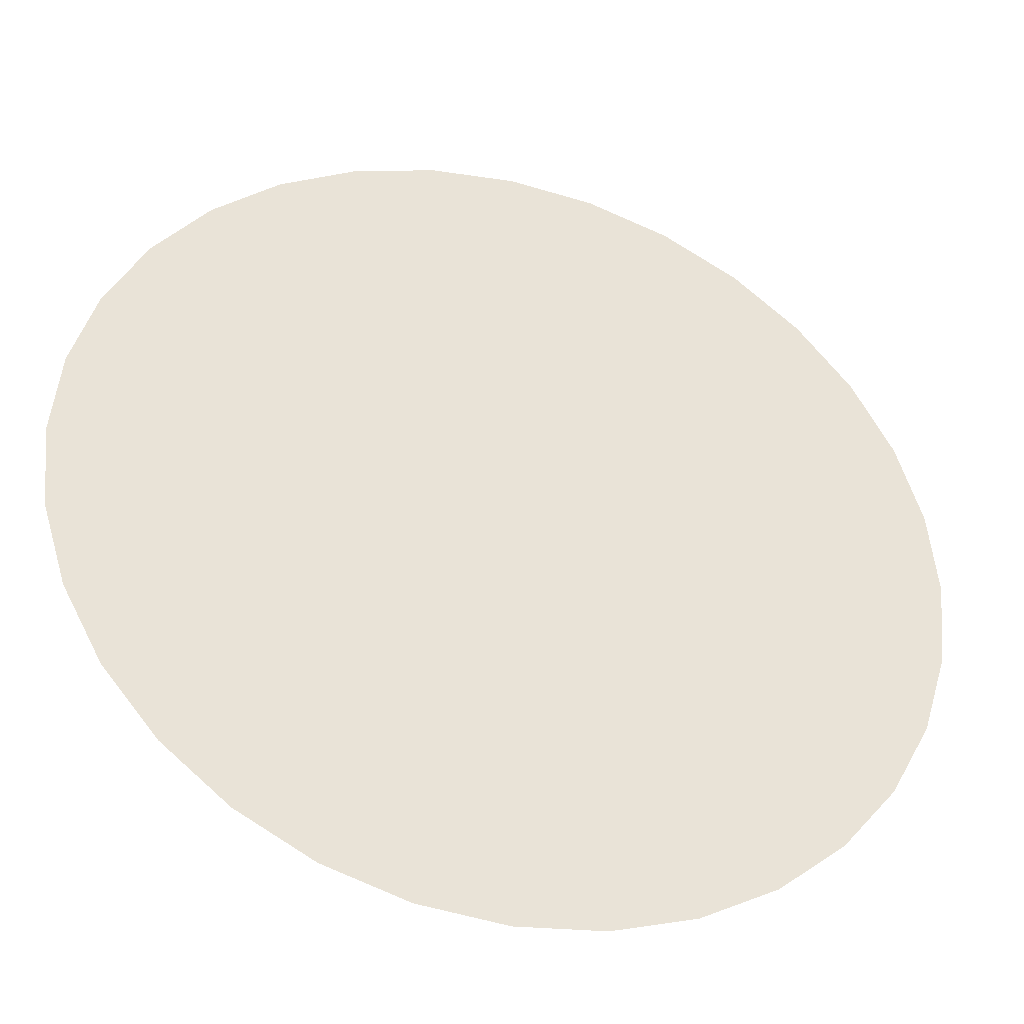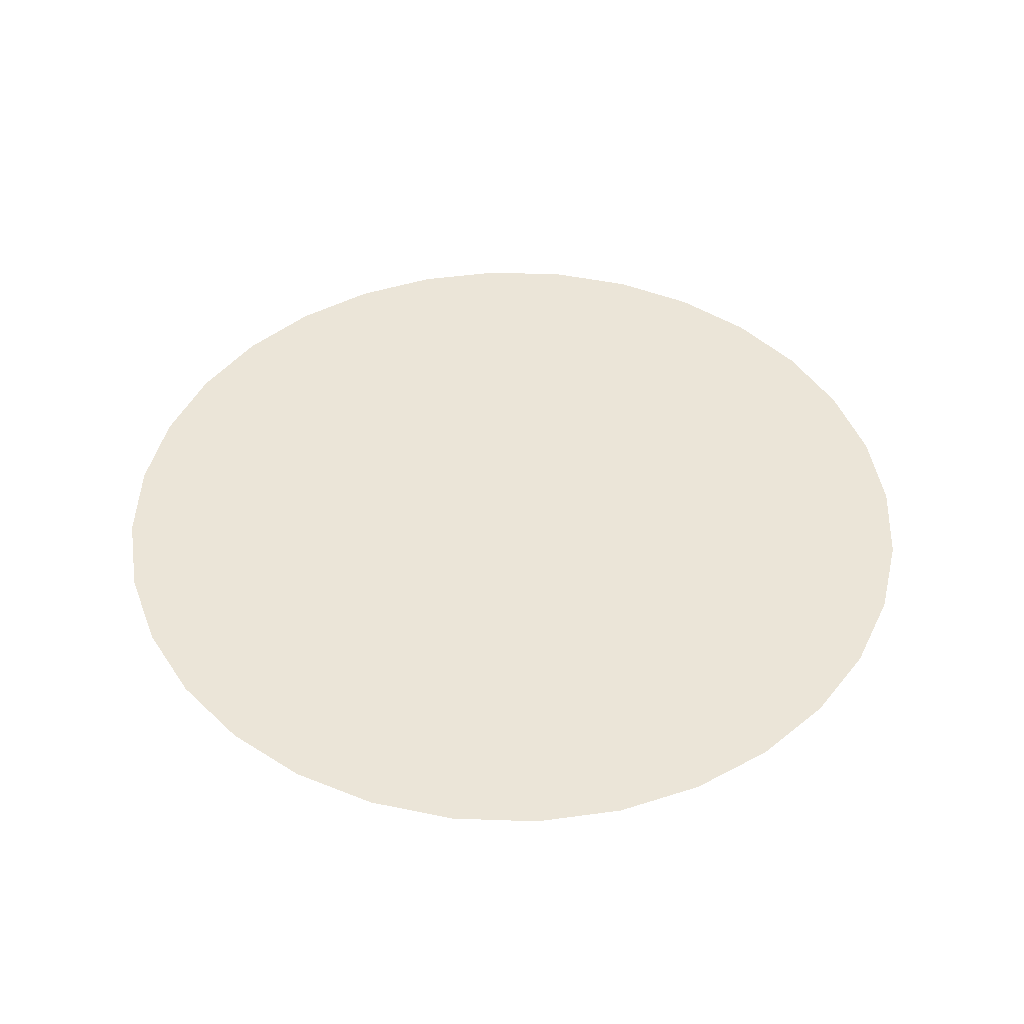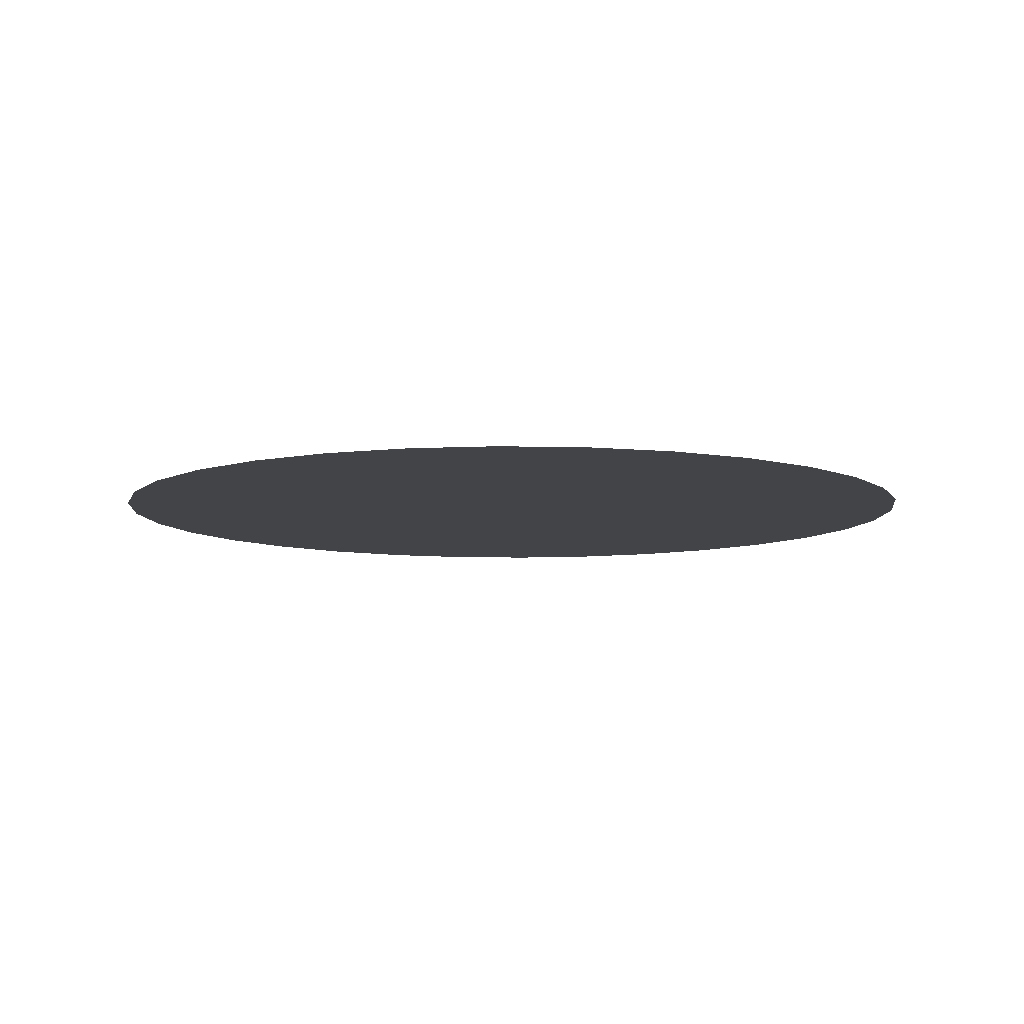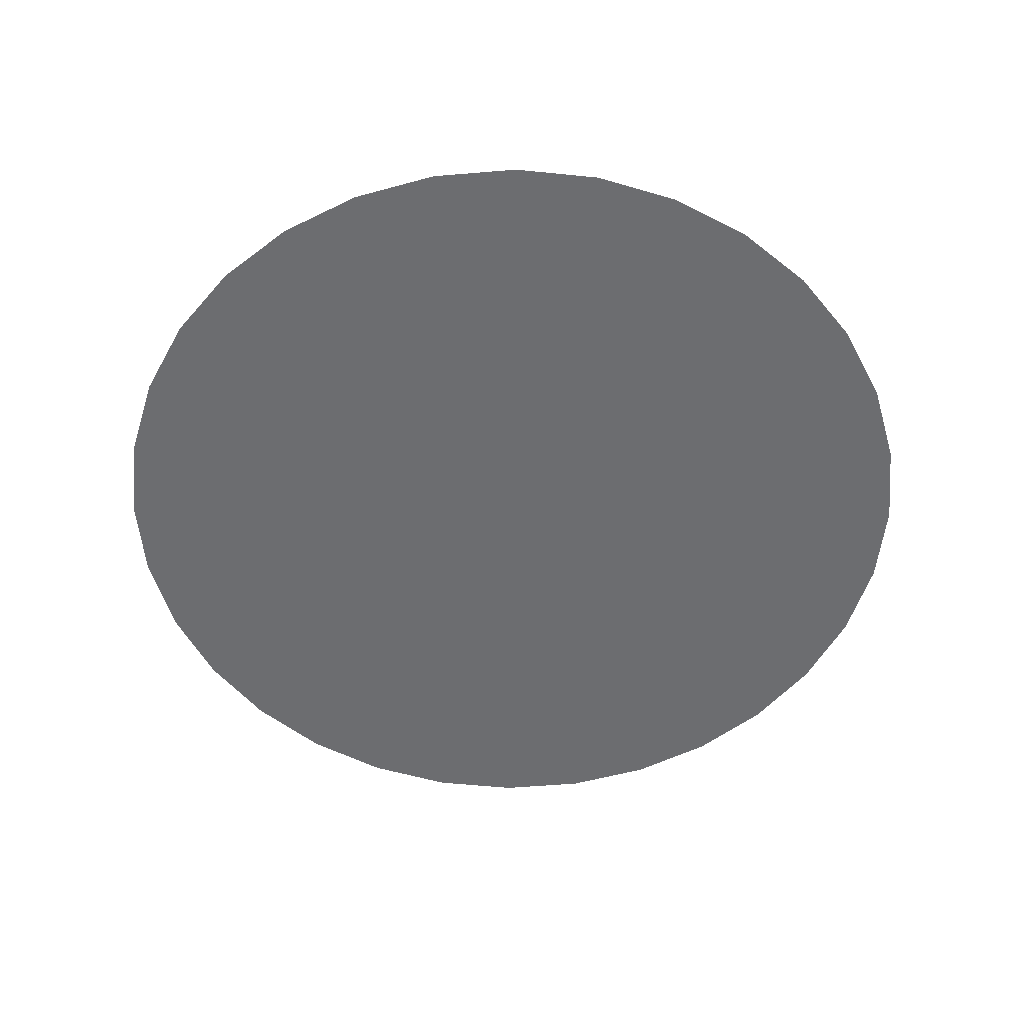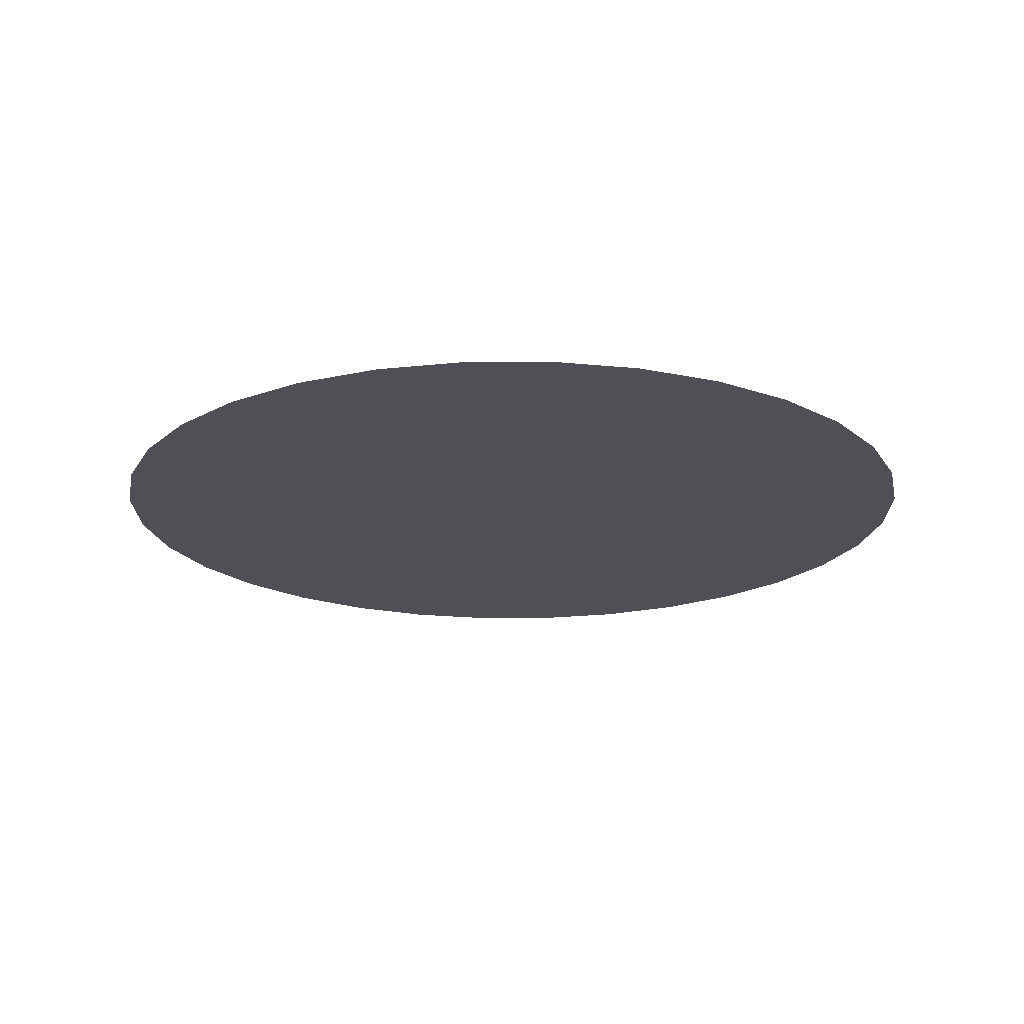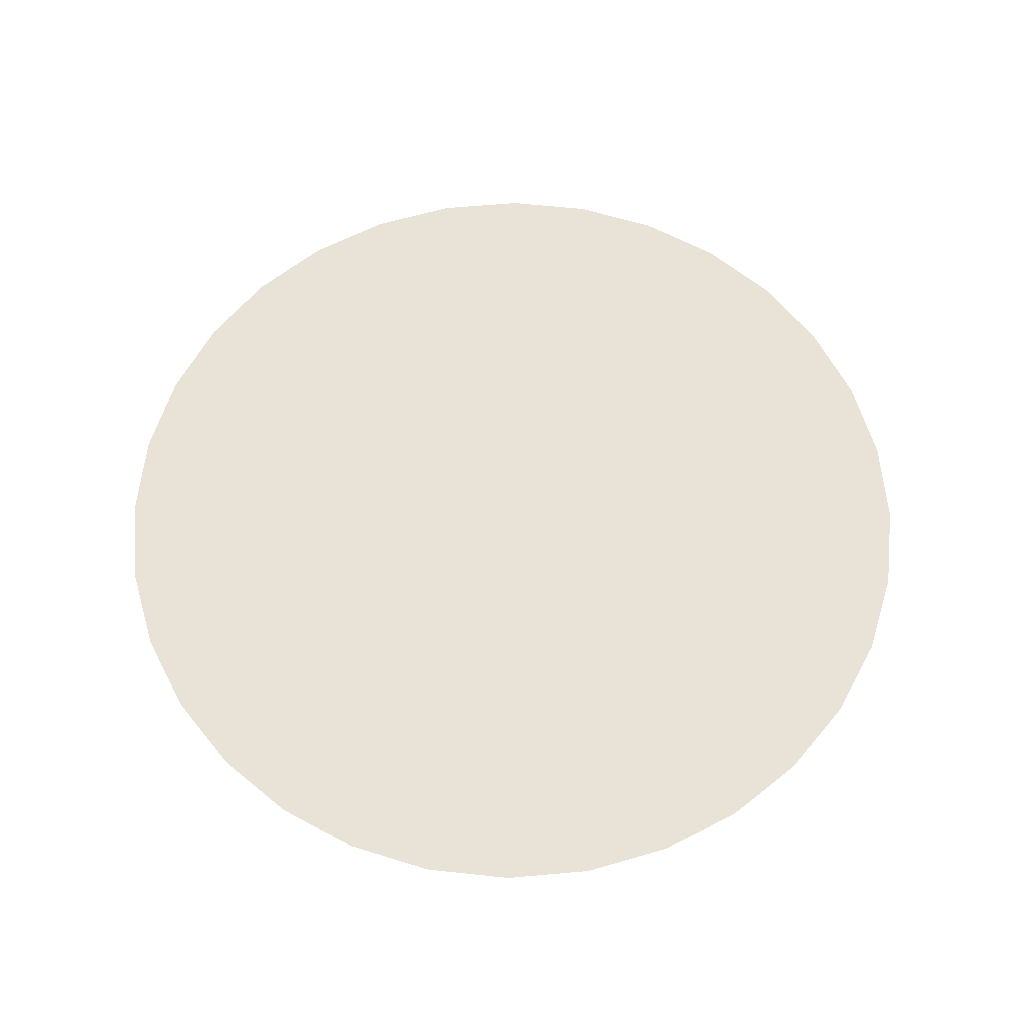
<metadata>
{"format":"obj","ext":"obj","renderer":"f3d","projection":"perspective","resolution":1024,"background":"white","views":[{"elev":-37.8,"azim":-16.4,"up":"+Z"},{"elev":45.7,"azim":-14.6,"up":"+Y"},{"elev":-8.2,"azim":-9.4,"up":"+Y"},{"elev":-54.0,"azim":100.7,"up":"+Y"},{"elev":-19.3,"azim":-140.1,"up":"+Y"},{"elev":62.5,"azim":45.5,"up":"+Y"}]}
</metadata>
<code>
o Circle
v 0 0 -1
v -0.1951 0 -0.9808
v -0.3827 0 -0.9239
v -0.5556 0 -0.8315
v -0.7071 0 -0.7071
v -0.8315 0 -0.5556
v -0.9239 0 -0.3827
v -0.9808 0 -0.1951
v -1 0 0
v -0.9808 0 0.1951
v -0.9239 0 0.3827
v -0.8315 0 0.5556
v -0.7071 0 0.7071
v -0.5556 0 0.8315
v -0.3827 0 0.9239
v -0.1951 0 0.9808
v 0 0 1
v 0.1951 0 0.9808
v 0.3827 0 0.9239
v 0.5556 0 0.8315
v 0.7071 0 0.7071
v 0.8315 0 0.5556
v 0.9239 0 0.3827
v 0.9808 0 0.1951
v 1 0 -0
v 0.9808 0 -0.1951
v 0.9239 0 -0.3827
v 0.8315 0 -0.5556
v 0.7071 0 -0.7071
v 0.5556 0 -0.8315
v 0.3827 0 -0.9239
v 0.1951 0 -0.9808
f 2 3 4 5 6 7 8 9 10 11 12 13 14 15 16 17 18 19 20 21 22 23 24 25 26 27 28 29 30 31 32 1

</code>
